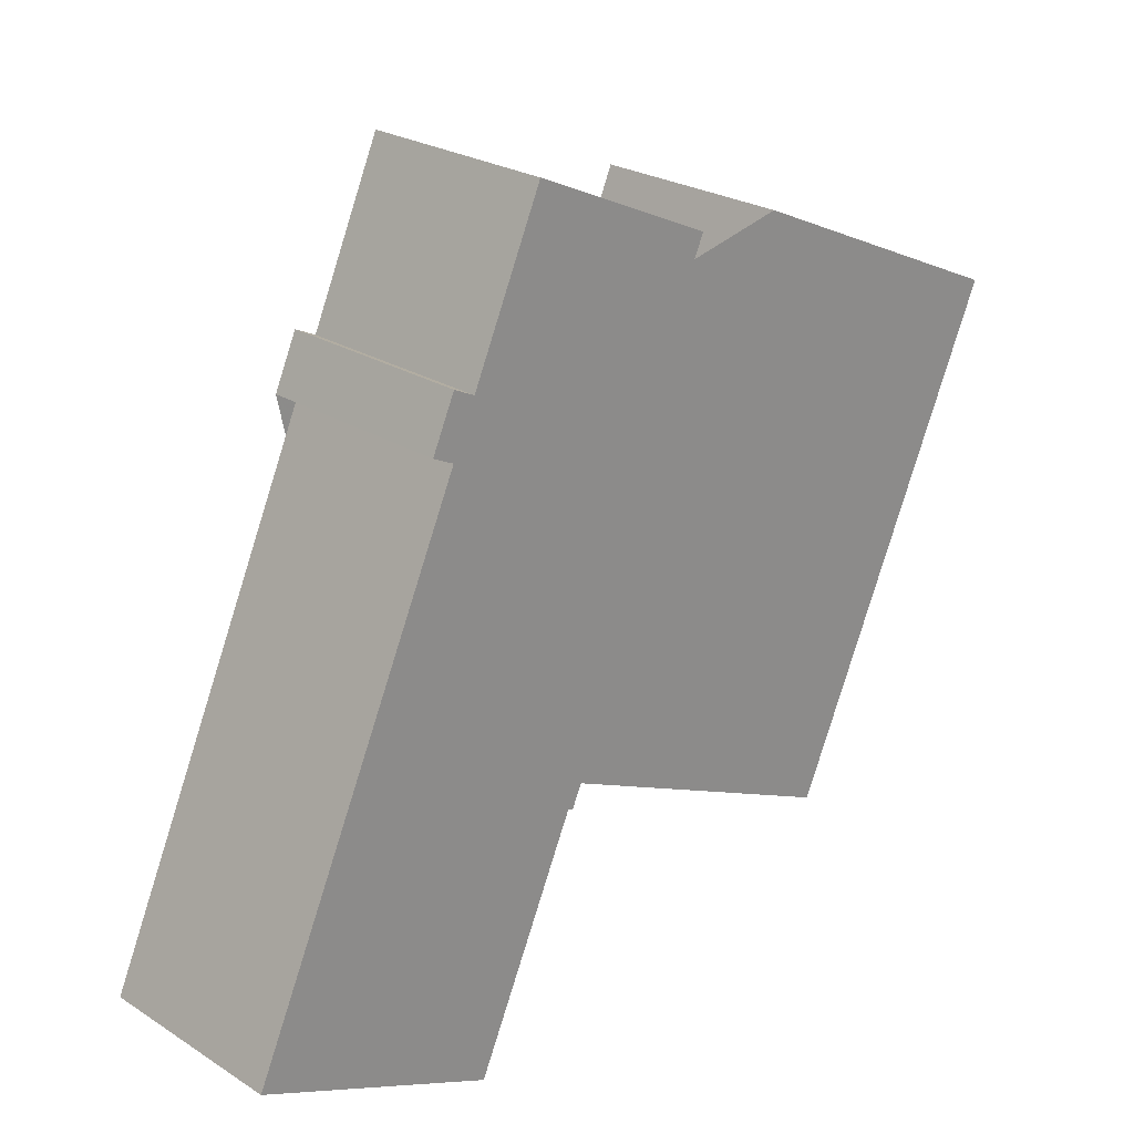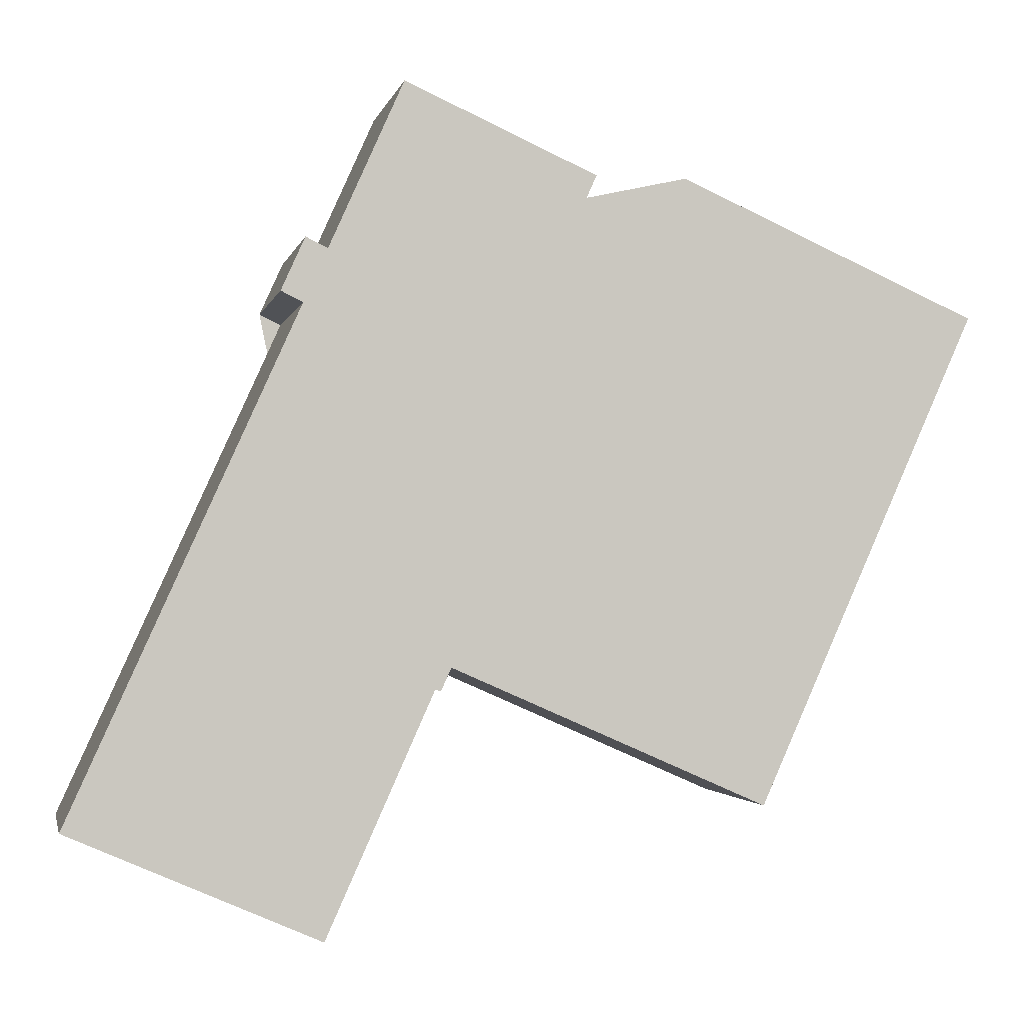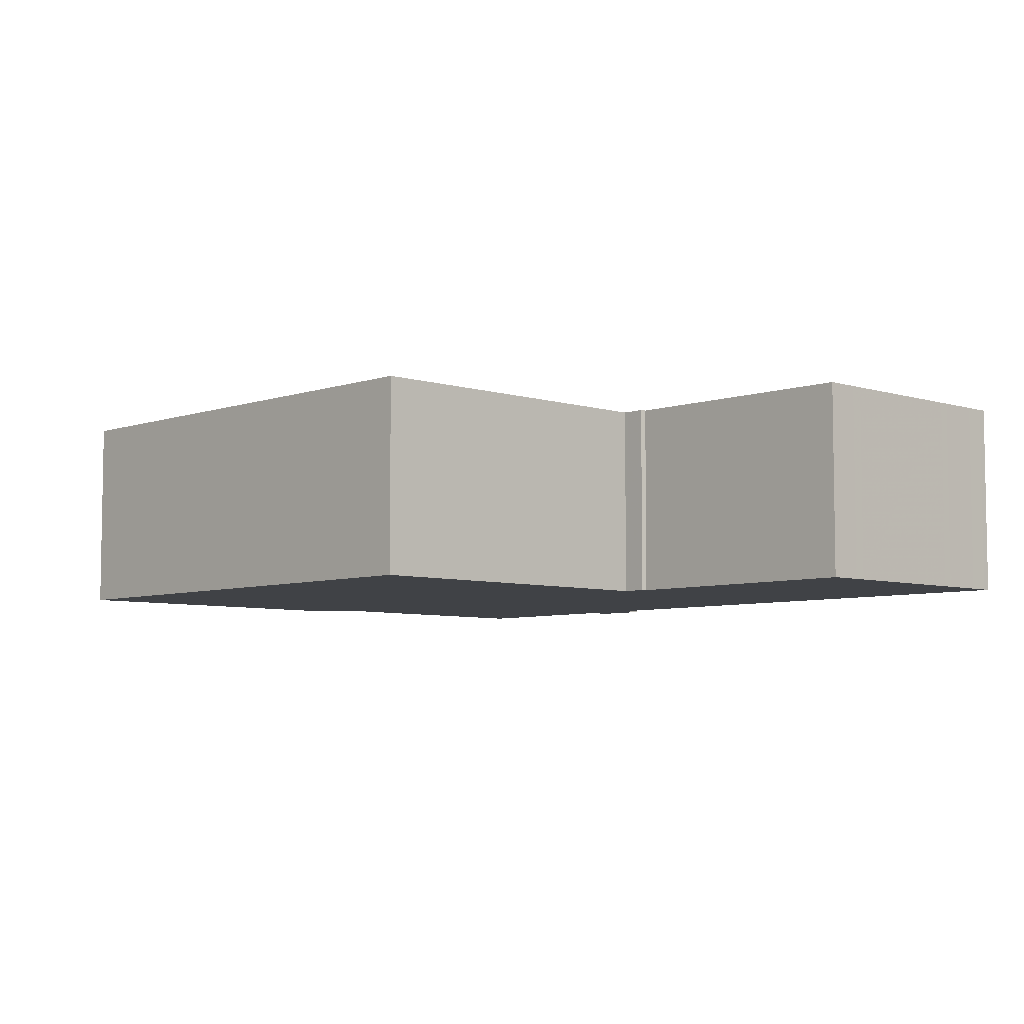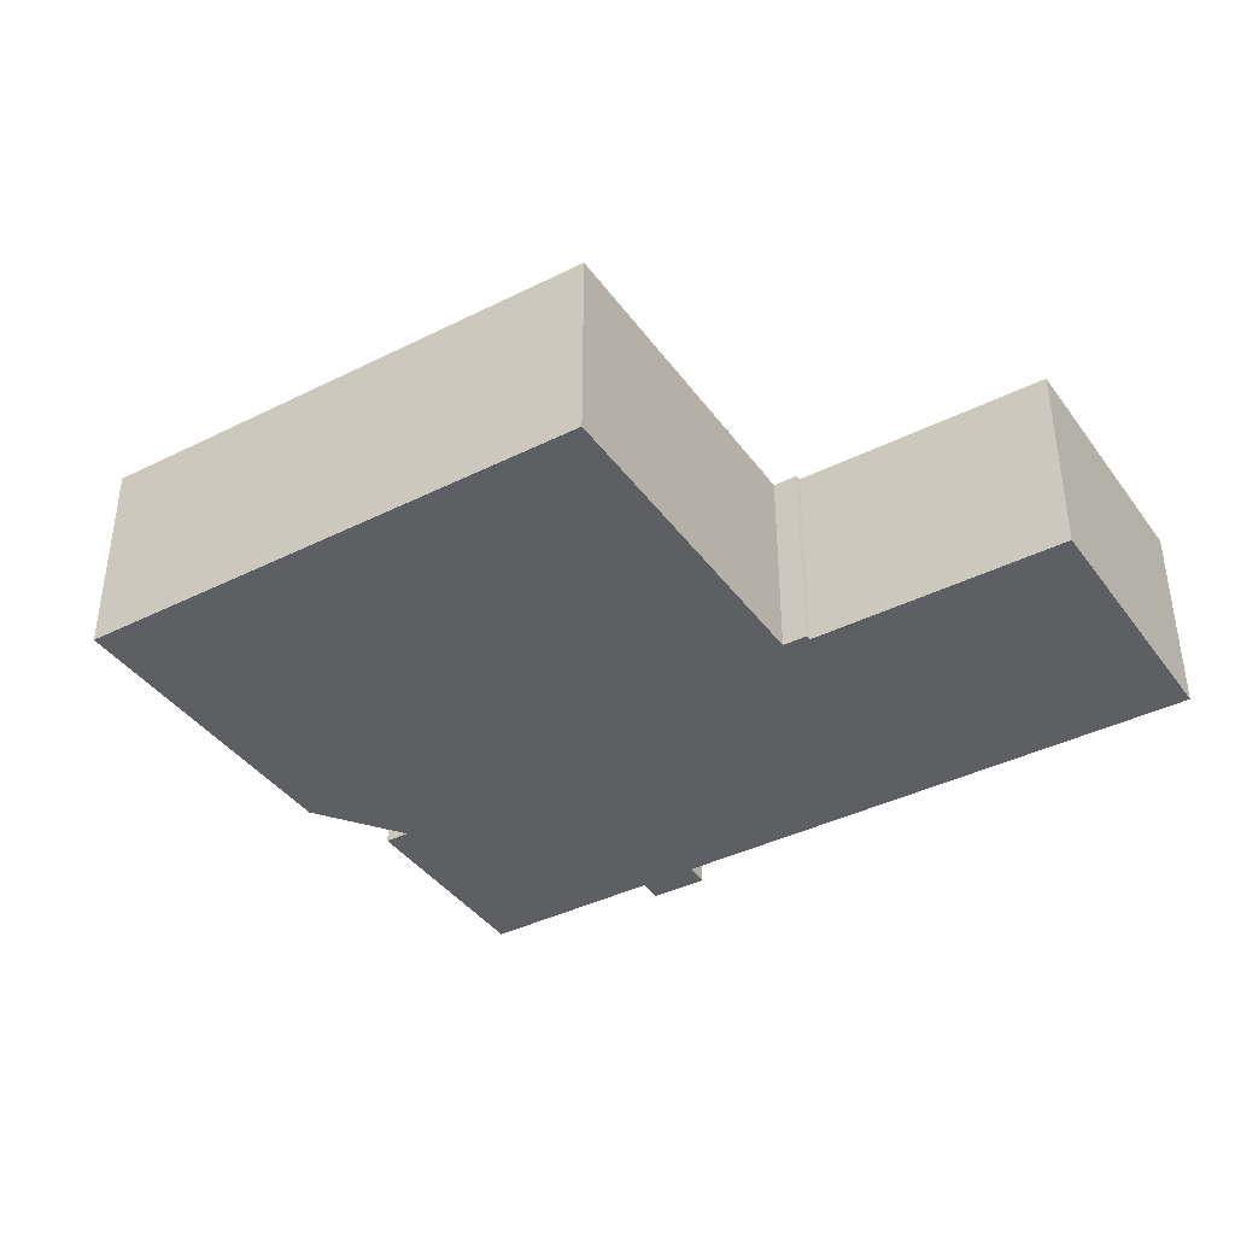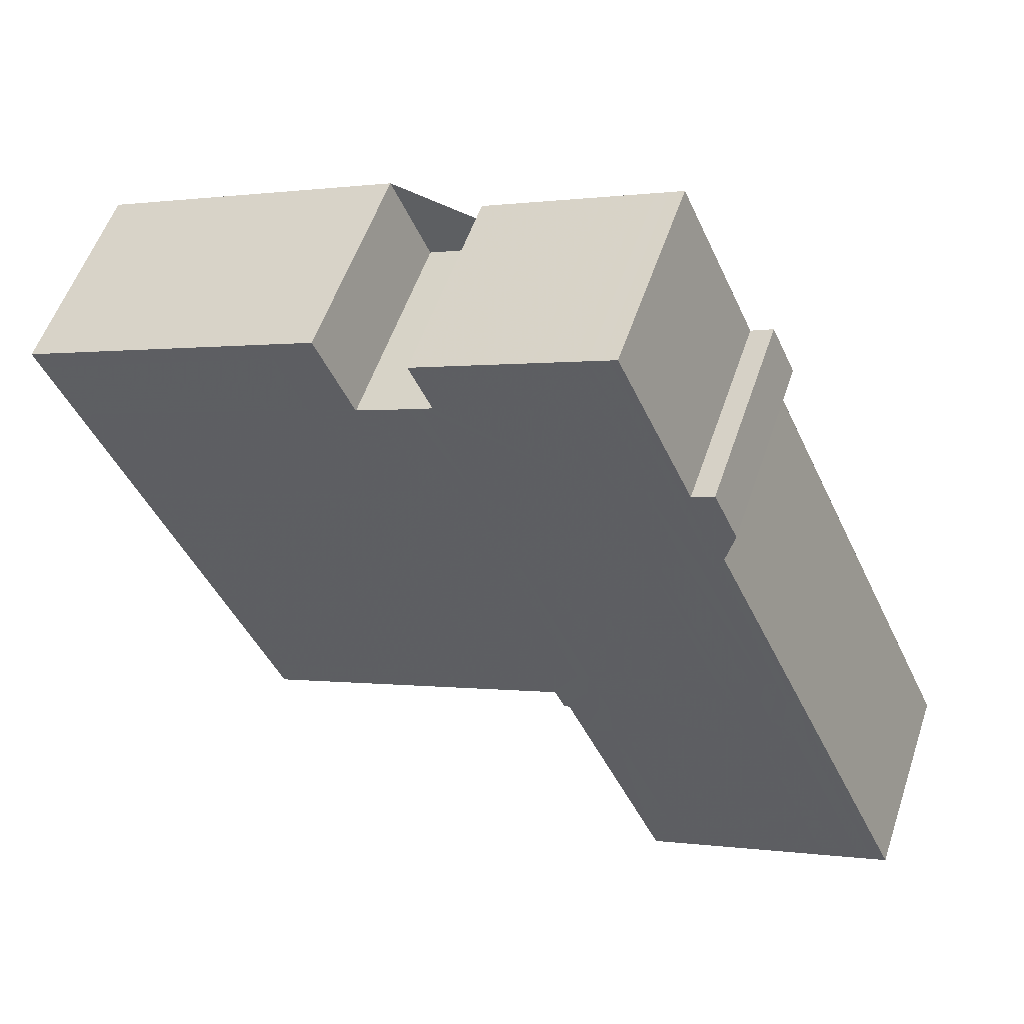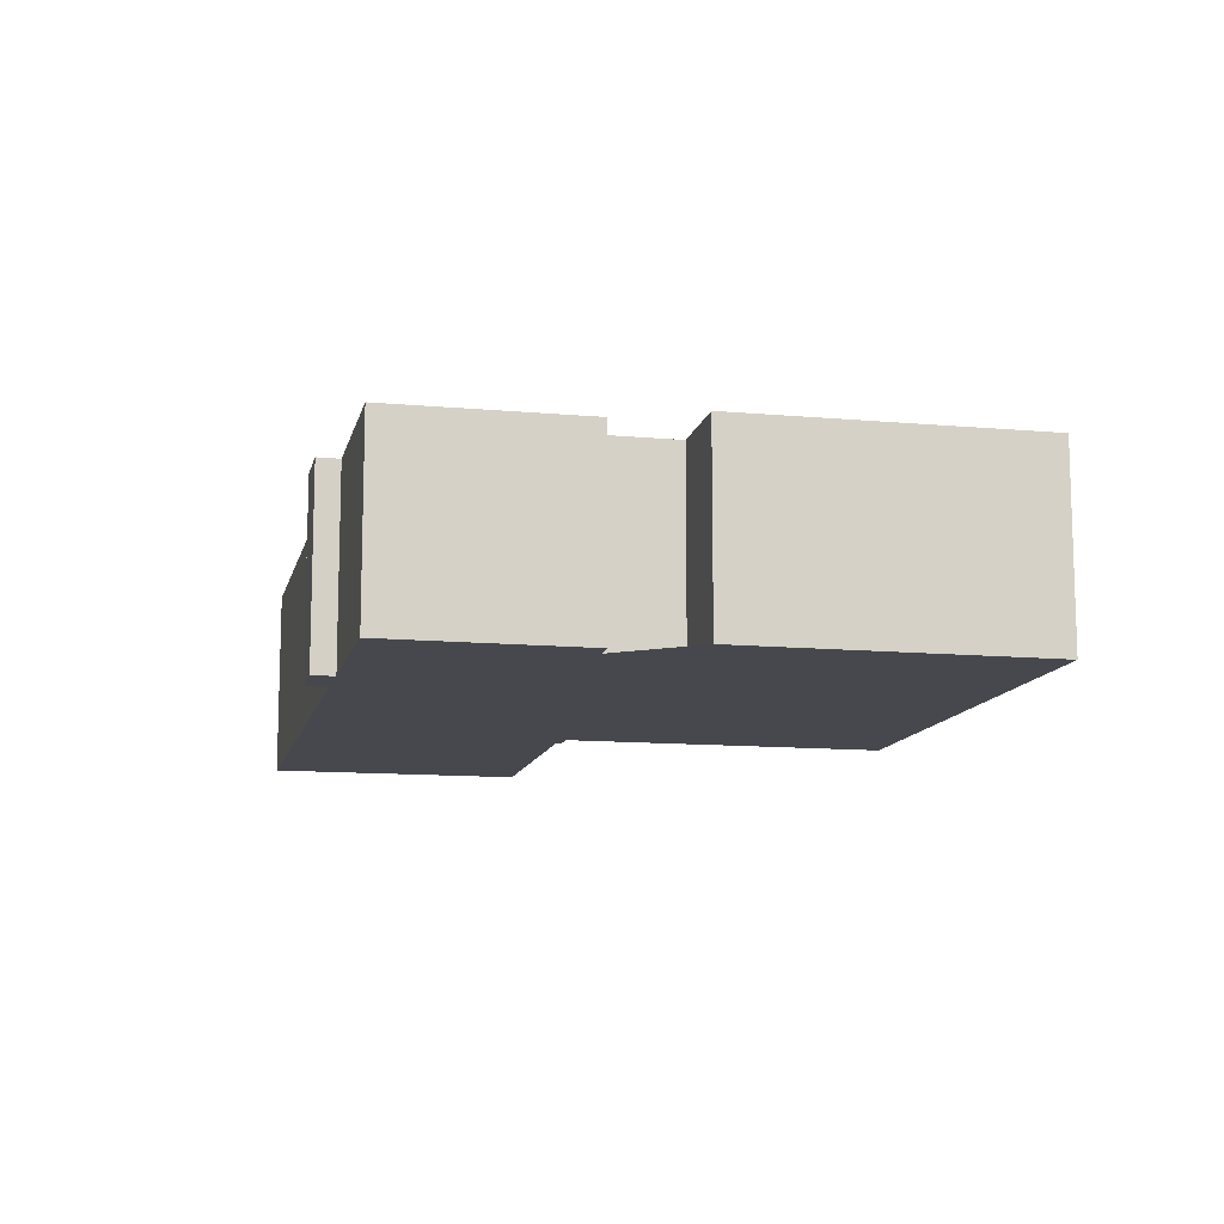
<metadata>
{"format":"obj","ext":"obj","renderer":"f3d","projection":"perspective","resolution":1024,"background":"white","views":[{"elev":24.5,"azim":136.0,"up":"+Y"},{"elev":-1.9,"azim":168.2,"up":"+Y"},{"elev":-6.2,"azim":-19.4,"up":"+Z"},{"elev":-39.7,"azim":-34.0,"up":"+Z"},{"elev":54.8,"azim":18.5,"up":"+Y"},{"elev":-11.9,"azim":-168.4,"up":"+Z"}]}
</metadata>
<code>
v 295.7 -2167 4.215
v 297.2 -2171 4.206
v 297.7 -2171 4.206
v 298.2 -2172 4.203
v 297.7 -2172 4.204
v 302.5 -2182 4.176
v 297.3 -2185 4.183
v 295.1 -2180 4.197
v 295 -2180 4.197
v 294.7 -2179 4.198
v 288.2 -2182 4.208
v 283.7 -2172 4.234
v 289.9 -2169 4.225
v 290.6 -2171 4.221
v 292.2 -2170 4.218
v 291.7 -2169 4.221
v 290 -2169 4.224
v 283.8 -2172 4.233
v 302.3 -2182 4.176
v 295.6 -2167 4.216
v 292 -2170 4.219
v 298.2 -2184 4.182
v 291 -2171 4.22
v 294.8 -2179 4.198
v 294.9 -2168 4.217
v 301.6 -2183 4.177
v 301.5 -2182 4.178
v 302.2 -2182 4.177
v 302.4 -2182 4.176
v 298.1 -2184 4.183
v 297.2 -2184 4.184
v 302.2 -2182 4.176
v 302.1 -2182 4.177
v 295.4 -2167 4.216
v 295.9 -2168 4.213
v 296 -2168 4.213
v 296.2 -2168 4.213
v 292.2 -2170 4.219
v 295.4 -2169 4.214
v 284.4 -2174 4.23
v 290.6 -2171 4.221
v 296.9 -2171 4.207
v 297 -2171 4.207
v 297.2 -2171 4.207
v 292.9 -2172 4.213
v 296.4 -2171 4.208
v 292 -2173 4.214
v 285.4 -2176 4.224
v 289.6 -2171 4.222
v 289 -2170 4.226
v 290.6 -2173 4.216
v 288.9 -2170 4.227
v 293.4 -2180 4.2
v 283.9 -2172 4.233
v 284.4 -2173 4.23
v 285.4 -2176 4.224
v 283.7 -2172 4.234
v 288.2 -2182 4.207
v 298 -2173 4.202
v 297.8 -2173 4.202
v 298.1 -2173 4.201
v 297.3 -2173 4.203
v 293.9 -2175 4.207
v 292.9 -2175 4.209
v 286.4 -2178 4.218
v 286.4 -2178 4.218
v 291.6 -2176 4.211
v 293.6 -2175 4.208
v 292.7 -2173 4.213
v 291.7 -2170 4.219
v 297.9 -2184 4.183
v 298 -2184 4.183
v 299.6 -2176 4.192
v 299.4 -2176 4.192
v 299.7 -2176 4.192
v 298.9 -2177 4.193
v 295.5 -2178 4.198
v 295.2 -2178 4.198
v 288 -2181 4.209
v 288 -2181 4.209
v 293.2 -2179 4.201
v 294.5 -2179 4.2
v 300.1 -2177 4.189
v 299.9 -2177 4.189
v 300.2 -2177 4.189
v 299.4 -2178 4.19
v 296 -2179 4.195
v 295.7 -2179 4.196
v 295.1 -2180 4.196
v 300.4 -2178 4.187
v 300.3 -2178 4.187
v 300.6 -2178 4.187
v 299.7 -2178 4.188
v 296.3 -2180 4.193
v 296.1 -2180 4.193
v 295.4 -2180 4.194
v 301.9 -2183 4.177
v 301.8 -2182 4.177
v 297.6 -2173 4.202
v 296.6 -2171 4.208
v 295.6 -2169 4.213
v 295.2 -2168 4.216
v 299.2 -2176 4.193
v 299.7 -2178 4.19
v 300 -2178 4.188
v 296.8 -2173 4.203
v 295.8 -2171 4.209
v 294.8 -2169 4.215
v 294.4 -2168 4.217
v 298.4 -2177 4.194
v 298.9 -2178 4.191
v 299.2 -2179 4.189
v 301.1 -2183 4.178
v 301 -2183 4.178
v 299.7 -2177 4.191
v 299.8 -2177 4.191
v 300 -2177 4.19
v 298.6 -2177 4.192
v 299.1 -2177 4.192
v 295.5 -2179 4.197
v 295.7 -2179 4.197
v 299.4 -2177 4.191
v 288.2 -2182 4.208
v 288.2 -2182 4.208
v 293.4 -2180 4.2
v 294.7 -2179 4.198
v 298.4 -2177 4.193
v 298.2 -2177 4.194
v 296.6 -2173 4.204
v 295.6 -2171 4.209
v 294.6 -2169 4.215
v 294.2 -2168 4.218
v 298.7 -2178 4.191
v 299 -2179 4.189
v 300.9 -2183 4.178
v 300.8 -2183 4.179
v 296.2 -2168 4.213
v 295.7 -2167 4.215
v 295.7 -2167 8.882e-16
v 296.2 -2168 0
v 297.7 -2171 4.206
v 297.2 -2171 4.206
v 297.2 -2171 0
v 297.7 -2171 0
v 298.2 -2172 4.203
v 297.7 -2171 4.206
v 297.7 -2171 0
v 298.2 -2172 0
v 297.7 -2172 4.204
v 298.2 -2172 4.203
v 298.2 -2172 0
v 297.7 -2172 8.882e-16
v 298.1 -2173 4.201
v 297.7 -2172 4.204
v 297.7 -2172 8.882e-16
v 298.1 -2173 0
v 302.3 -2182 4.176
v 302.5 -2182 4.176
v 302.5 -2182 0
v 302.3 -2182 0
v 297.2 -2184 4.184
v 297.3 -2185 4.183
v 297.3 -2185 -8.882e-16
v 297.2 -2184 0
v 295 -2180 4.197
v 295.1 -2180 4.197
v 295.1 -2180 0
v 295 -2180 0
v 294.8 -2179 4.198
v 295 -2180 4.197
v 295 -2180 0
v 294.8 -2179 0
v 293.4 -2180 4.2
v 294.7 -2179 4.198
v 294.7 -2179 0
v 293.4 -2180 0
v 288.2 -2182 4.208
v 288.2 -2182 4.208
v 288.2 -2182 -8.882e-16
v 288.2 -2182 0
v 283.7 -2172 4.234
v 283.7 -2172 4.234
v 283.7 -2172 0
v 283.7 -2172 0
v 290 -2169 4.224
v 289.9 -2169 4.225
v 289.9 -2169 0
v 290 -2169 0
v 291 -2171 4.22
v 290.6 -2171 4.221
v 290.6 -2171 0
v 291 -2171 8.882e-16
v 292.2 -2170 4.219
v 292.2 -2170 4.218
v 292.2 -2170 0
v 292.2 -2170 0
v 294.2 -2168 4.218
v 291.7 -2169 4.221
v 291.7 -2169 0
v 294.2 -2168 0
v 290.6 -2171 4.221
v 290 -2169 4.224
v 290 -2169 0
v 290.6 -2171 8.882e-16
v 283.7 -2172 4.234
v 283.8 -2172 4.233
v 283.8 -2172 0
v 283.7 -2172 0
v 302.2 -2182 4.176
v 302.3 -2182 4.176
v 302.3 -2182 0
v 302.2 -2182 0
v 295.7 -2167 4.215
v 295.6 -2167 4.216
v 295.6 -2167 0
v 295.7 -2167 8.882e-16
v 292.2 -2170 4.218
v 292 -2170 4.219
v 292 -2170 0
v 292.2 -2170 0
v 298 -2184 4.183
v 298.2 -2184 4.182
v 298.2 -2184 0
v 298 -2184 0
v 291.7 -2170 4.219
v 291 -2171 4.22
v 291 -2171 8.882e-16
v 291.7 -2170 0
v 294.7 -2179 4.198
v 294.8 -2179 4.198
v 294.8 -2179 0
v 294.7 -2179 0
v 295.2 -2168 4.216
v 294.9 -2168 4.217
v 294.9 -2168 0
v 295.2 -2168 0
v 301.1 -2183 4.178
v 301.6 -2183 4.177
v 301.6 -2183 8.882e-16
v 301.1 -2183 0
v 302.5 -2182 4.176
v 302.4 -2182 4.176
v 302.4 -2182 8.882e-16
v 302.5 -2182 0
v 295.4 -2180 4.194
v 297.2 -2184 4.184
v 297.2 -2184 0
v 295.4 -2180 0
v 301.9 -2183 4.177
v 302.2 -2182 4.176
v 302.2 -2182 0
v 301.9 -2183 8.882e-16
v 295.6 -2167 4.216
v 295.4 -2167 4.216
v 295.4 -2167 0
v 295.6 -2167 0
v 297.2 -2171 4.207
v 296.2 -2168 4.213
v 296.2 -2168 0
v 297.2 -2171 0
v 291.7 -2169 4.221
v 292.2 -2170 4.219
v 292.2 -2170 0
v 291.7 -2169 0
v 283.8 -2172 4.233
v 284.4 -2174 4.23
v 284.4 -2174 0
v 283.8 -2172 0
v 290.6 -2171 4.221
v 290.6 -2171 4.221
v 290.6 -2171 8.882e-16
v 290.6 -2171 0
v 297.2 -2171 4.206
v 297.2 -2171 4.207
v 297.2 -2171 0
v 297.2 -2171 0
v 284.4 -2174 4.23
v 285.4 -2176 4.224
v 285.4 -2176 8.882e-16
v 284.4 -2174 0
v 289.9 -2169 4.225
v 288.9 -2170 4.227
v 288.9 -2170 0
v 289.9 -2169 0
v 288.2 -2182 4.207
v 293.4 -2180 4.2
v 293.4 -2180 0
v 288.2 -2182 0
v 288.9 -2170 4.227
v 283.7 -2172 4.234
v 283.7 -2172 0
v 288.9 -2170 0
v 288.2 -2182 4.208
v 288.2 -2182 4.207
v 288.2 -2182 0
v 288.2 -2182 -8.882e-16
v 299.7 -2176 4.192
v 298.1 -2173 4.201
v 298.1 -2173 0
v 299.7 -2176 0
v 285.4 -2176 4.224
v 286.4 -2178 4.218
v 286.4 -2178 0
v 285.4 -2176 8.882e-16
v 292 -2170 4.219
v 291.7 -2170 4.219
v 291.7 -2170 0
v 292 -2170 0
v 297.3 -2185 4.183
v 298 -2184 4.183
v 298 -2184 0
v 297.3 -2185 -8.882e-16
v 300 -2177 4.19
v 299.7 -2176 4.192
v 299.7 -2176 0
v 300 -2177 0
v 286.4 -2178 4.218
v 288 -2181 4.209
v 288 -2181 0
v 286.4 -2178 0
v 300.6 -2178 4.187
v 300.2 -2177 4.189
v 300.2 -2177 0
v 300.6 -2178 0
v 295.1 -2180 4.197
v 295.1 -2180 4.196
v 295.1 -2180 0
v 295.1 -2180 0
v 302.4 -2182 4.176
v 300.6 -2178 4.187
v 300.6 -2178 0
v 302.4 -2182 8.882e-16
v 295.1 -2180 4.196
v 295.4 -2180 4.194
v 295.4 -2180 0
v 295.1 -2180 0
v 301.6 -2183 4.177
v 301.9 -2183 4.177
v 301.9 -2183 8.882e-16
v 301.6 -2183 8.882e-16
v 295.4 -2167 4.216
v 295.2 -2168 4.216
v 295.2 -2168 0
v 295.4 -2167 0
v 294.9 -2168 4.217
v 294.4 -2168 4.217
v 294.4 -2168 0
v 294.9 -2168 0
v 300.9 -2183 4.178
v 301.1 -2183 4.178
v 301.1 -2183 0
v 300.9 -2183 0
v 300.2 -2177 4.189
v 300 -2177 4.19
v 300 -2177 0
v 300.2 -2177 0
v 288 -2181 4.209
v 288.2 -2182 4.208
v 288.2 -2182 0
v 288 -2181 0
v 294.4 -2168 4.217
v 294.2 -2168 4.218
v 294.2 -2168 0
v 294.4 -2168 0
v 298.2 -2184 4.182
v 300.9 -2183 4.178
v 300.9 -2183 0
v 298.2 -2184 0
v 295.7 -2167 0
v 297.2 -2171 0
v 297.7 -2171 0
v 298.2 -2172 0
v 297.7 -2172 0
v 302.5 -2182 0
v 297.3 -2185 0
v 295.1 -2180 0
v 295 -2180 0
v 294.7 -2179 0
v 288.2 -2182 0
v 283.7 -2172 0
v 289.9 -2169 0
v 290.6 -2171 0
v 292.2 -2170 0
v 291.7 -2169 0
f 52 13 17 50
f 29 6 19 28
f 67 51 47 64
f 114 27 26 113
f 71 30 22 72
f 33 28 19 32
f 60 42 43 59
f 59 43 44 2 3 4 5 61
f 107 46 62 106
f 69 45 63 68
f 98 33 32 97
f 100 42 60 99
f 35 34 20 36
f 36 20 1 37
f 109 25 39 108
f 102 34 35 101
f 50 17 41 49
f 42 35 36 43
f 43 36 37 44
f 108 39 46 107
f 70 21 45 69
f 101 35 42 100
f 49 41 14 23 47 51
f 55 40 18 54
f 56 48 40 55
f 54 18 12 57
f 66 48 56 65
f 54 50 49 55
f 55 49 51 56
f 57 52 50 54
f 65 56 51 67
f 74 60 59 73
f 73 59 61 75
f 106 62 76 110
f 78 68 63 77
f 99 60 74 103
f 80 66 65 79
f 79 65 67 81
f 81 67 64 82
f 68 64 47 69
f 69 47 23 70
f 82 64 68 78
f 72 7 31 71
f 116 83 84 115
f 117 85 83 116
f 119 86 111 118
f 121 87 88 120
f 115 84 104 122
f 124 58 11 123
f 125 53 58 124
f 126 24 10 53 125
f 120 88 89 8 9 24 126
f 91 84 83 90
f 90 83 85 92
f 111 86 93 112
f 95 88 87 94
f 104 84 91 105
f 96 89 88 95
f 90 28 33 91
f 92 29 28 90
f 112 93 27 114
f 94 30 71 95
f 105 91 33 98
f 95 71 31 96
f 97 26 27 98
f 99 62 46 100
f 101 39 25 102
f 100 46 39 101
f 103 76 62 99
f 122 104 86 119
f 105 93 86 104
f 98 27 93 105
f 130 107 106 129
f 132 109 108 131
f 131 108 107 130
f 129 106 110 128
f 127 118 111 133
f 133 111 112 134
f 136 114 113 135
f 134 112 114 136
f 115 74 73 116
f 116 73 75 117
f 118 110 76 119
f 120 78 77 121
f 122 103 74 115
f 123 80 79 124
f 124 79 81 125
f 125 81 82 126
f 126 82 78 120
f 119 76 103 122
f 128 110 118 127
f 127 121 77 128
f 129 63 45 130
f 131 38 16 132
f 130 45 21 15 38 131
f 128 77 63 129
f 133 87 121 127
f 134 94 87 133
f 135 22 30 136
f 136 30 94 134
f 138 139 140 137
f 142 143 144 141
f 146 147 148 145
f 150 151 152 149
f 154 155 156 153
f 158 159 160 157
f 162 163 164 161
f 166 167 168 165
f 170 171 172 169
f 174 175 176 173
f 178 179 180 177
f 182 183 184 181
f 186 187 188 185
f 190 191 192 189
f 194 195 196 193
f 198 199 200 197
f 202 203 204 201
f 206 207 208 205
f 210 211 212 209
f 214 215 216 213
f 218 219 220 217
f 222 223 224 221
f 226 227 228 225
f 230 231 232 229
f 234 235 236 233
f 238 239 240 237
f 242 243 244 241
f 246 247 248 245
f 250 251 252 249
f 254 255 256 253
f 258 259 260 257
f 262 263 264 261
f 266 267 268 265
f 270 271 272 269
f 274 275 276 273
f 278 279 280 277
f 282 283 284 281
f 286 287 288 285
f 290 291 292 289
f 294 295 296 293
f 298 299 300 297
f 302 303 304 301
f 306 307 308 305
f 310 311 312 309
f 314 315 316 313
f 318 319 320 317
f 322 323 324 321
f 326 327 328 325
f 330 331 332 329
f 334 335 336 333
f 338 339 340 337
f 342 343 344 341
f 346 347 348 345
f 350 351 352 349
f 354 355 356 353
f 358 359 360 357
f 362 363 364 361
f 366 367 368 365
f 370 371 372 373 374 375 376 377 378 379 380 381 382 383 384 369

</code>
